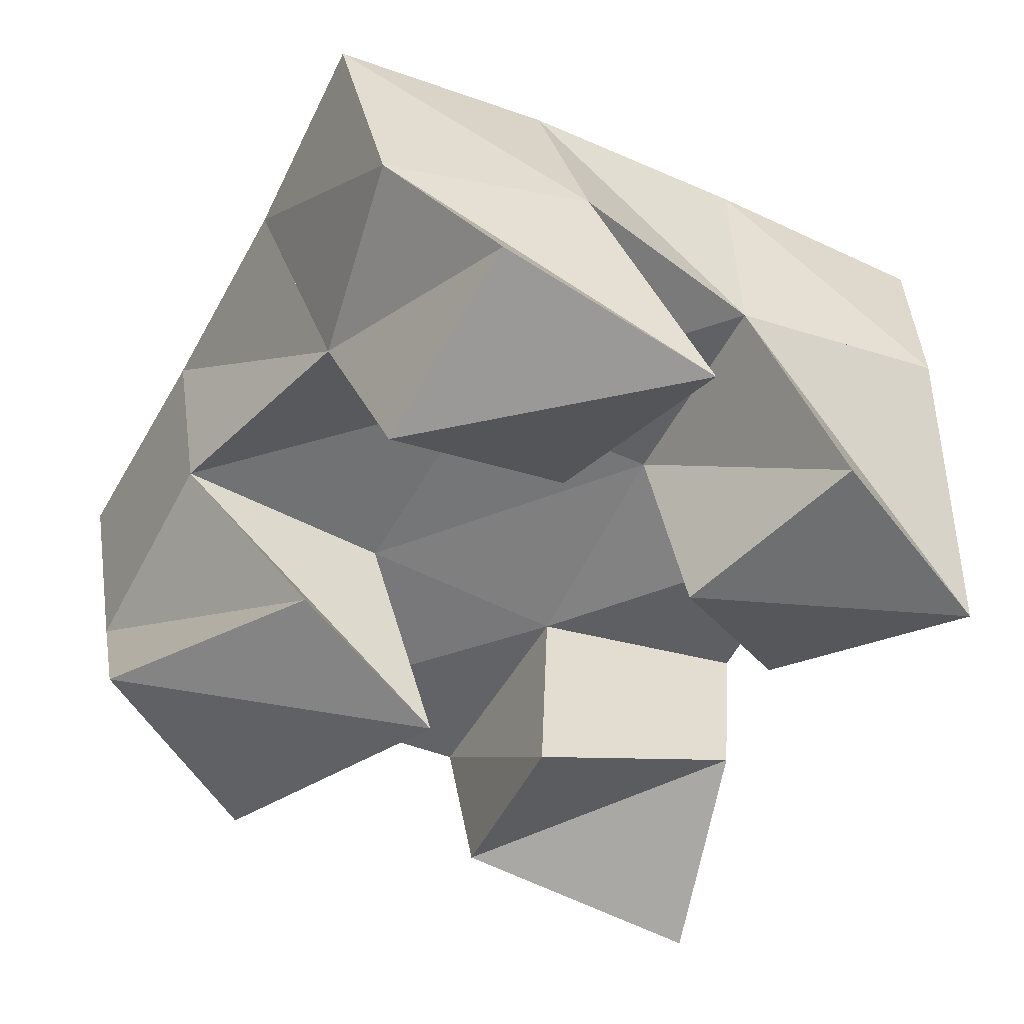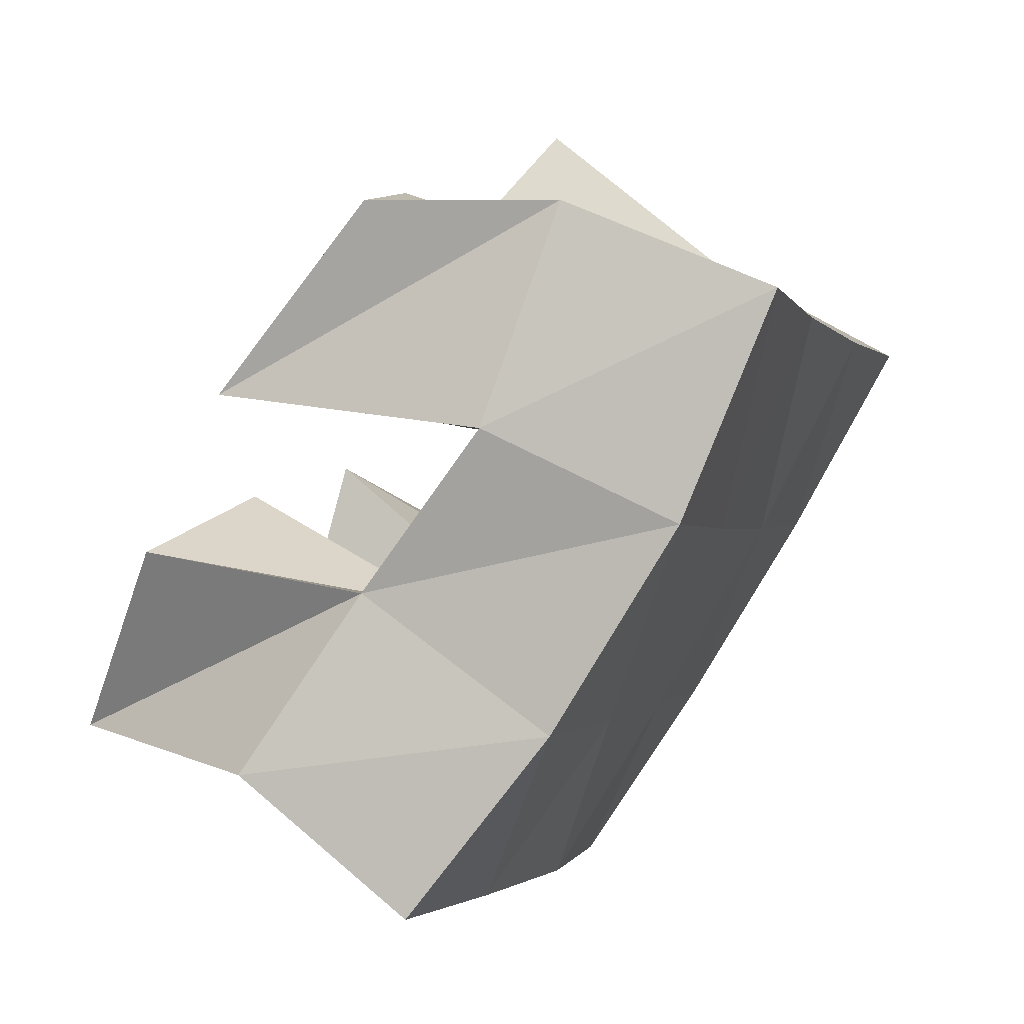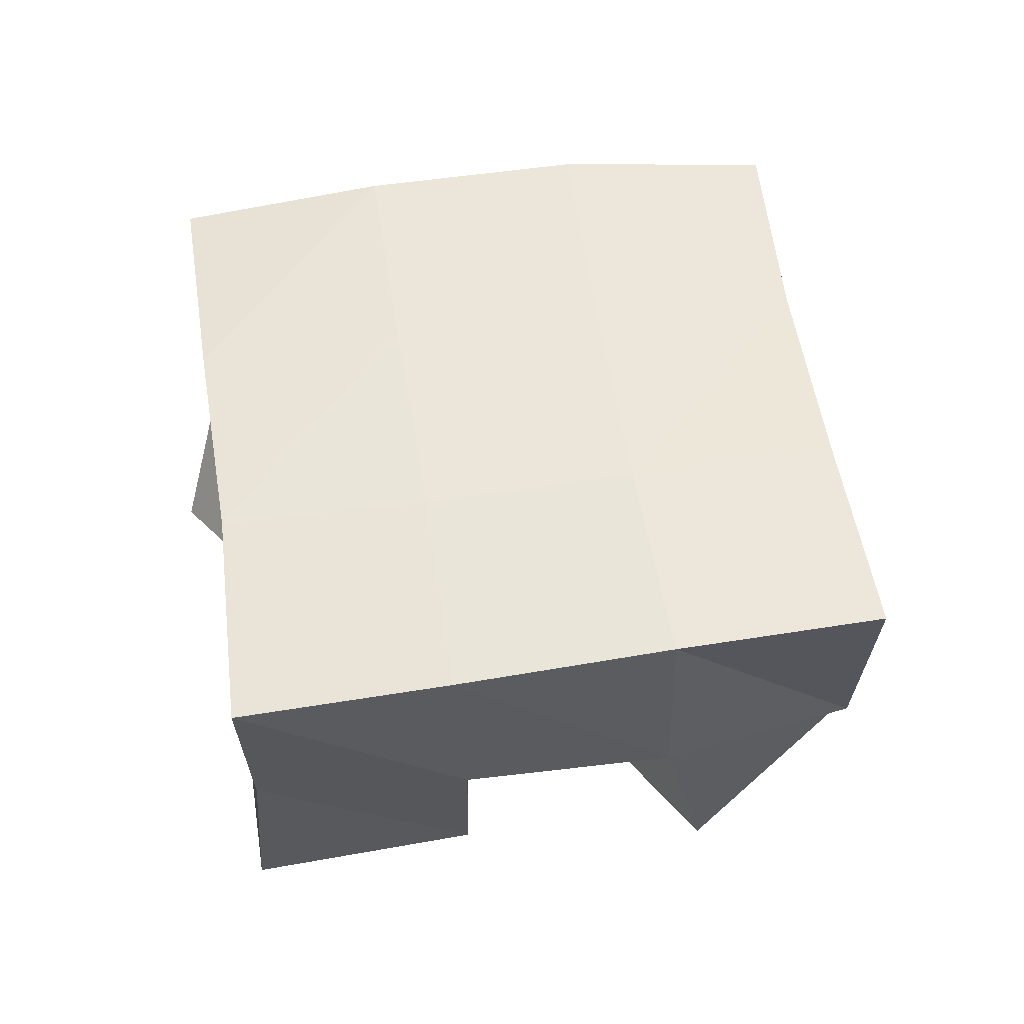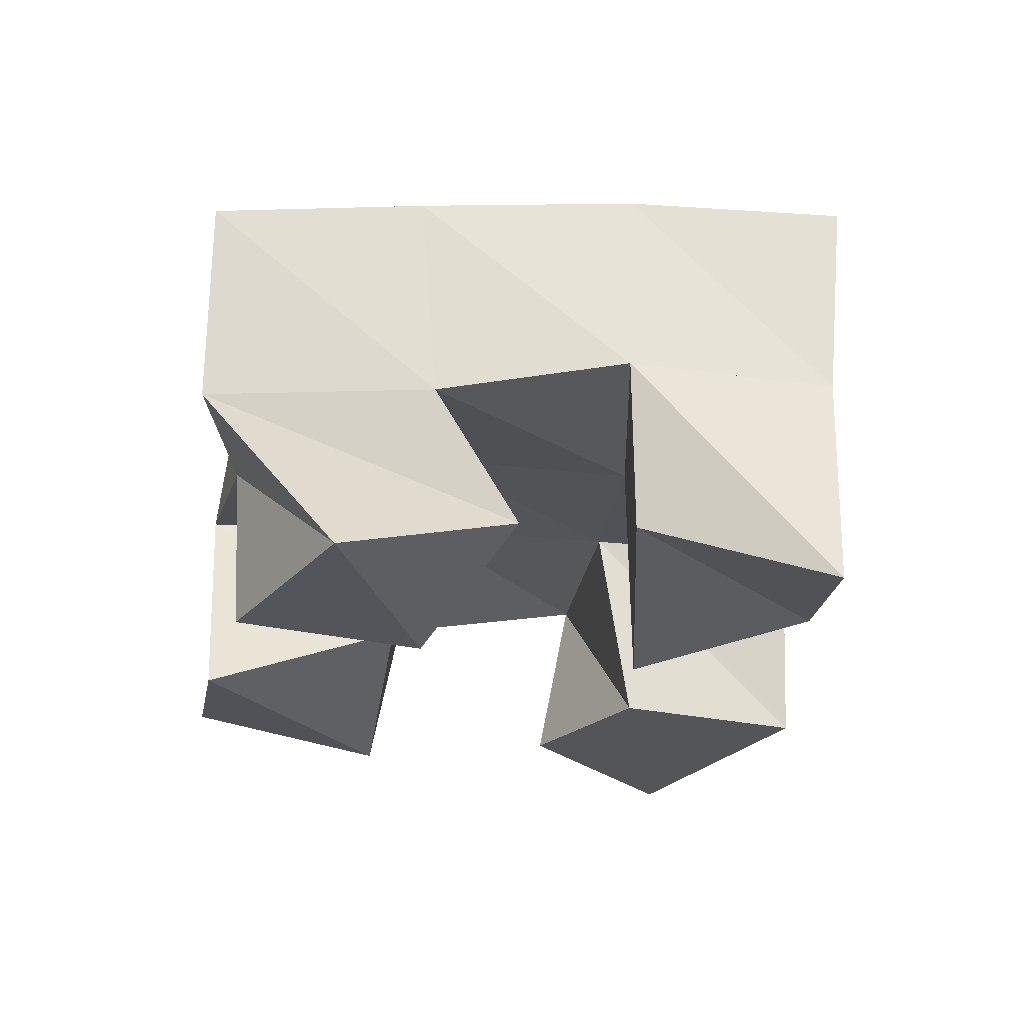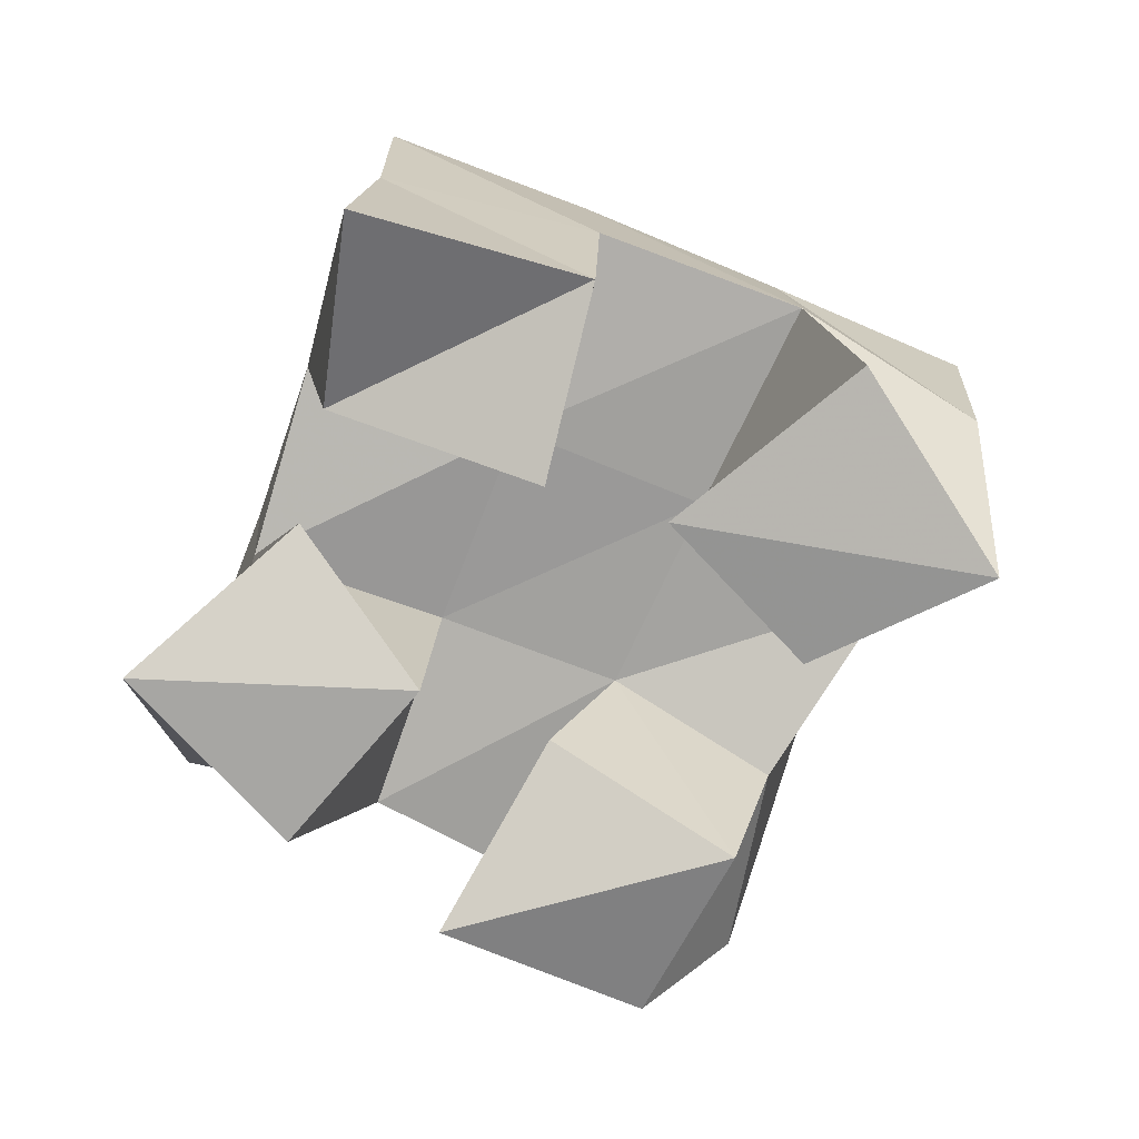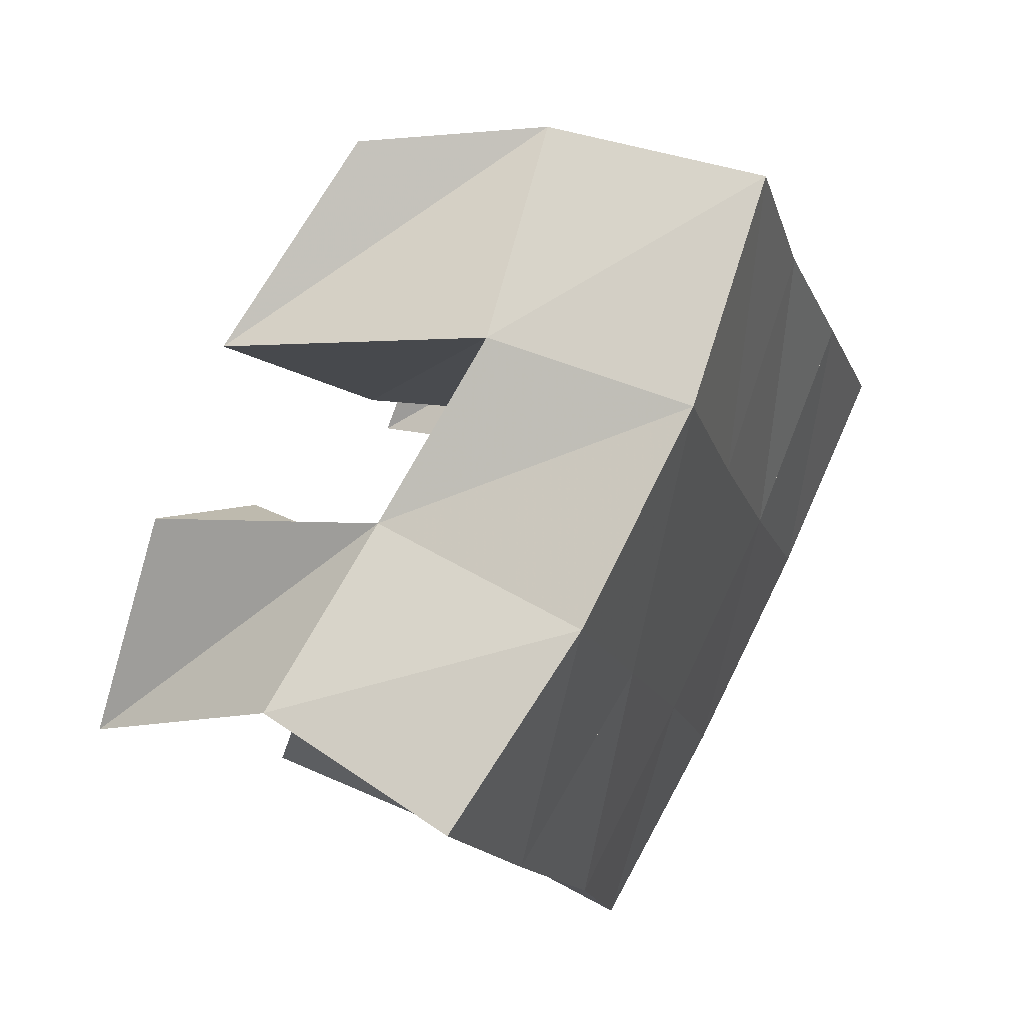
<metadata>
{"format":"obj","ext":"obj","renderer":"f3d","projection":"perspective","resolution":1024,"background":"white","views":[{"elev":35.4,"azim":-6.1,"up":"+Z"},{"elev":66.1,"azim":124.3,"up":"+Z"},{"elev":57.8,"azim":-160.8,"up":"+Y"},{"elev":-25.2,"azim":113.6,"up":"+Y"},{"elev":-73.6,"azim":-173.6,"up":"+Y"},{"elev":51.6,"azim":119.4,"up":"+Z"}]}
</metadata>
<code>
v 3.307 0.1 -0.5918
v 3.303 0.1517 -0.5913
v 3.319 0.1158 -0.5461
v 3.327 0.1557 -0.5483
v 3.256 0.1122 -0.5689
v 3.254 0.1544 -0.5725
v 3.272 0.1 -0.5269
v 3.279 0.1509 -0.5285
v 3.278 0.118 -0.4619
v 3.262 0.1551 -0.4619
v 3.308 0.1 -0.4244
v 3.288 0.155 -0.4111
v 3.239 0.1 -0.4353
v 3.228 0.1413 -0.4382
v 3.264 0.109 -0.3955
v 3.241 0.1439 -0.3935
v 3.199 0.1055 -0.5448
v 3.209 0.1534 -0.5497
v 3.246 0.1 -0.5159
v 3.237 0.1541 -0.5047
v 3.175 0.1 -0.4951
v 3.17 0.1484 -0.519
v 3.219 0.1032 -0.4788
v 3.194 0.153 -0.477
v 3.329 0.1178 -0.5201
v 3.345 0.1488 -0.5054
v 3.37 0.1001 -0.4936
v 3.368 0.1467 -0.4553
v 3.305 0.1005 -0.4831
v 3.303 0.1541 -0.4831
v 3.339 0.1 -0.4506
v 3.324 0.1485 -0.4391
v 3.303 0.1992 -0.5953
v 3.325 0.202 -0.549
v 3.257 0.2016 -0.5717
v 3.28 0.2023 -0.5273
v 3.211 0.2022 -0.5461
v 3.235 0.2019 -0.5028
v 3.167 0.2007 -0.5212
v 3.192 0.1987 -0.4767
v 3.35 0.1982 -0.5034
v 3.305 0.2019 -0.4815
v 3.26 0.2016 -0.4576
v 3.215 0.1947 -0.4329
v 3.373 0.1942 -0.4589
v 3.329 0.2005 -0.4369
v 3.282 0.2012 -0.4132
v 3.235 0.1934 -0.39
f 1 2 4
f 3 1 4
f 2 6 8
f 4 2 8
f 6 5 7
f 8 6 7
f 5 1 3
f 7 5 3
f 8 7 3
f 4 8 3
f 2 1 5
f 6 2 5
f 9 10 12
f 11 9 12
f 10 14 16
f 12 10 16
f 14 13 15
f 16 14 15
f 13 9 11
f 15 13 11
f 16 15 11
f 12 16 11
f 10 9 13
f 14 10 13
f 17 18 20
f 19 17 20
f 18 22 24
f 20 18 24
f 22 21 23
f 24 22 23
f 21 17 19
f 23 21 19
f 24 23 19
f 20 24 19
f 18 17 21
f 22 18 21
f 25 26 28
f 27 25 28
f 26 30 32
f 28 26 32
f 30 29 31
f 32 30 31
f 29 25 27
f 31 29 27
f 32 31 27
f 28 32 27
f 26 25 29
f 30 26 29
f 2 33 34
f 4 2 34
f 33 35 36
f 34 33 36
f 35 6 8
f 36 35 8
f 6 2 4
f 8 6 4
f 36 8 4
f 34 36 4
f 33 2 6
f 35 33 6
f 6 35 36
f 8 6 36
f 35 37 38
f 36 35 38
f 37 18 20
f 38 37 20
f 18 6 8
f 20 18 8
f 38 20 8
f 36 38 8
f 35 6 18
f 37 35 18
f 18 37 38
f 20 18 38
f 37 39 40
f 38 37 40
f 39 22 24
f 40 39 24
f 22 18 20
f 24 22 20
f 40 24 20
f 38 40 20
f 37 18 22
f 39 37 22
f 4 34 41
f 26 4 41
f 34 36 42
f 41 34 42
f 36 8 30
f 42 36 30
f 8 4 26
f 30 8 26
f 42 30 26
f 41 42 26
f 34 4 8
f 36 34 8
f 8 36 42
f 30 8 42
f 36 38 43
f 42 36 43
f 38 20 10
f 43 38 10
f 20 8 30
f 10 20 30
f 43 10 30
f 42 43 30
f 36 8 20
f 38 36 20
f 20 38 43
f 10 20 43
f 38 40 44
f 43 38 44
f 40 24 14
f 44 40 14
f 24 20 10
f 14 24 10
f 44 14 10
f 43 44 10
f 38 20 24
f 40 38 24
f 26 41 45
f 28 26 45
f 41 42 46
f 45 41 46
f 42 30 32
f 46 42 32
f 30 26 28
f 32 30 28
f 46 32 28
f 45 46 28
f 41 26 30
f 42 41 30
f 30 42 46
f 32 30 46
f 42 43 47
f 46 42 47
f 43 10 12
f 47 43 12
f 10 30 32
f 12 10 32
f 47 12 32
f 46 47 32
f 42 30 10
f 43 42 10
f 10 43 47
f 12 10 47
f 43 44 48
f 47 43 48
f 44 14 16
f 48 44 16
f 14 10 12
f 16 14 12
f 48 16 12
f 47 48 12
f 43 10 14
f 44 43 14

</code>
